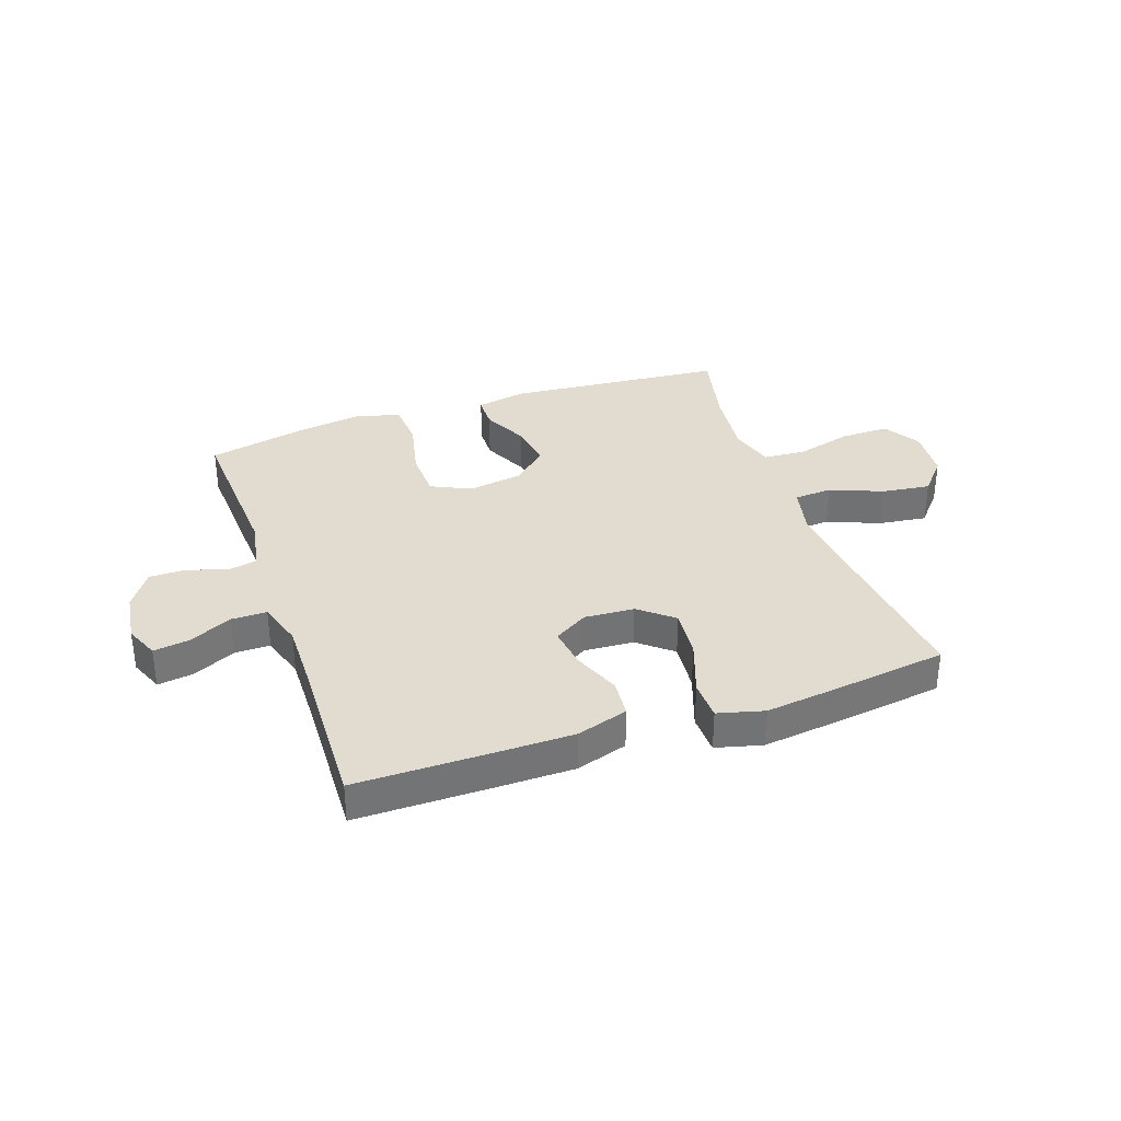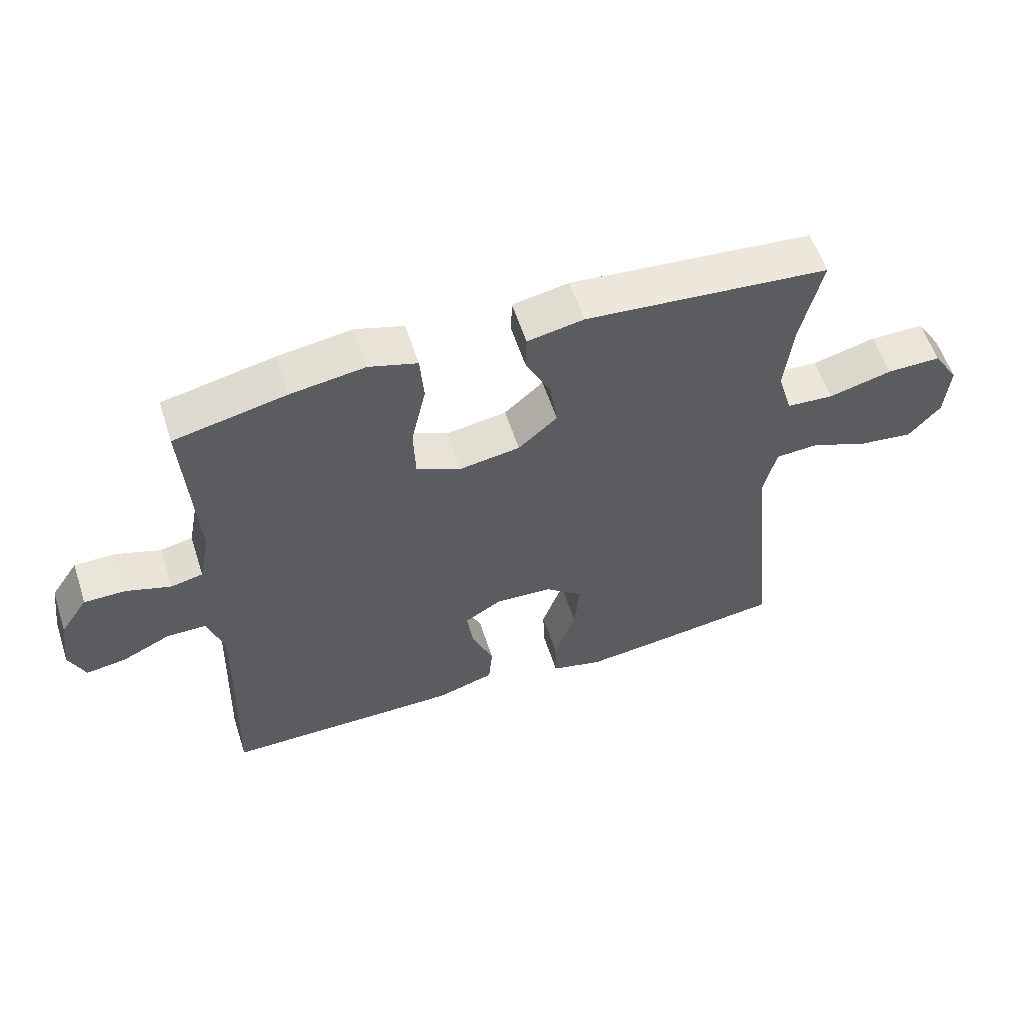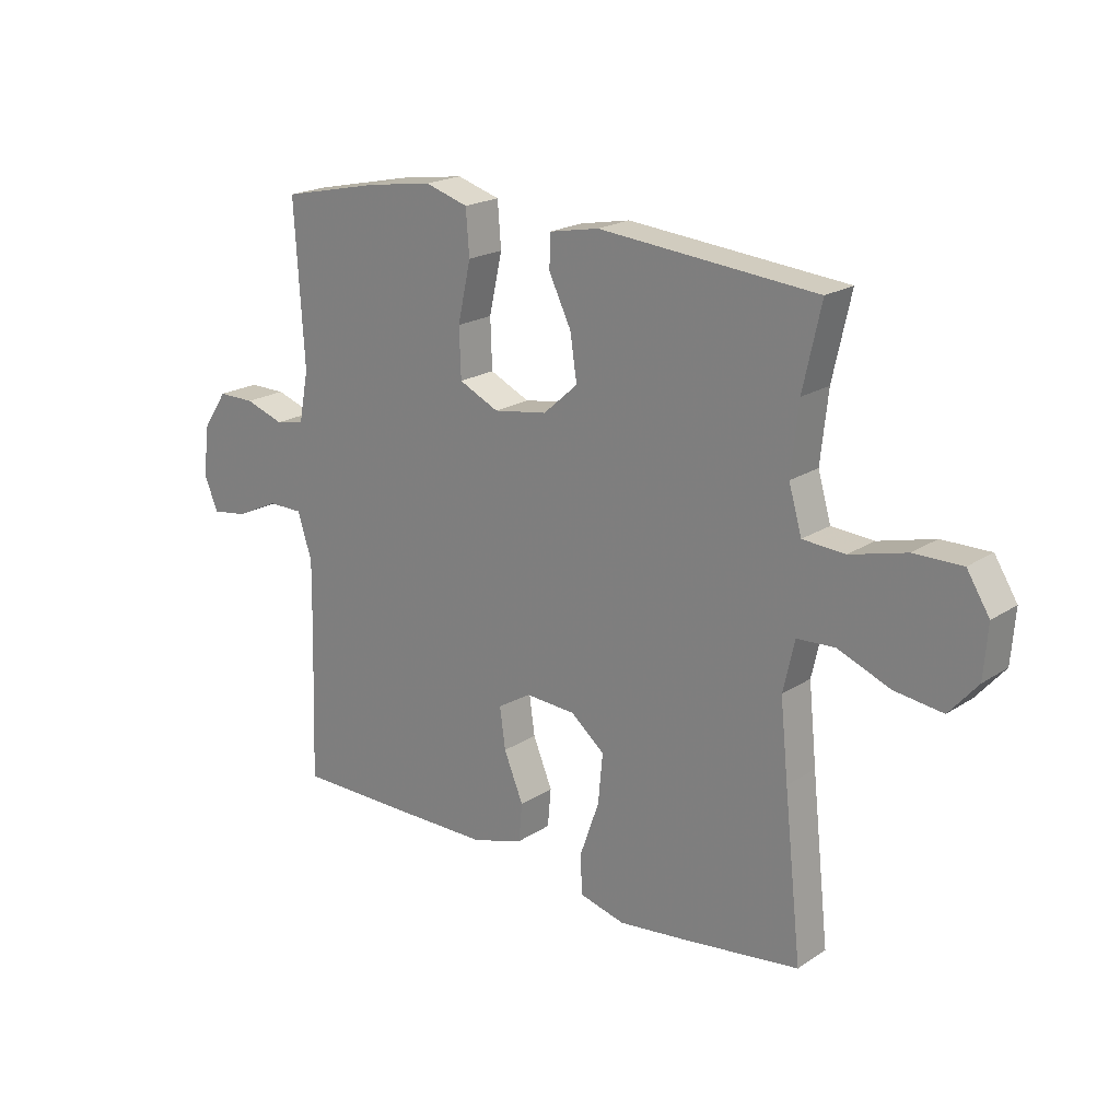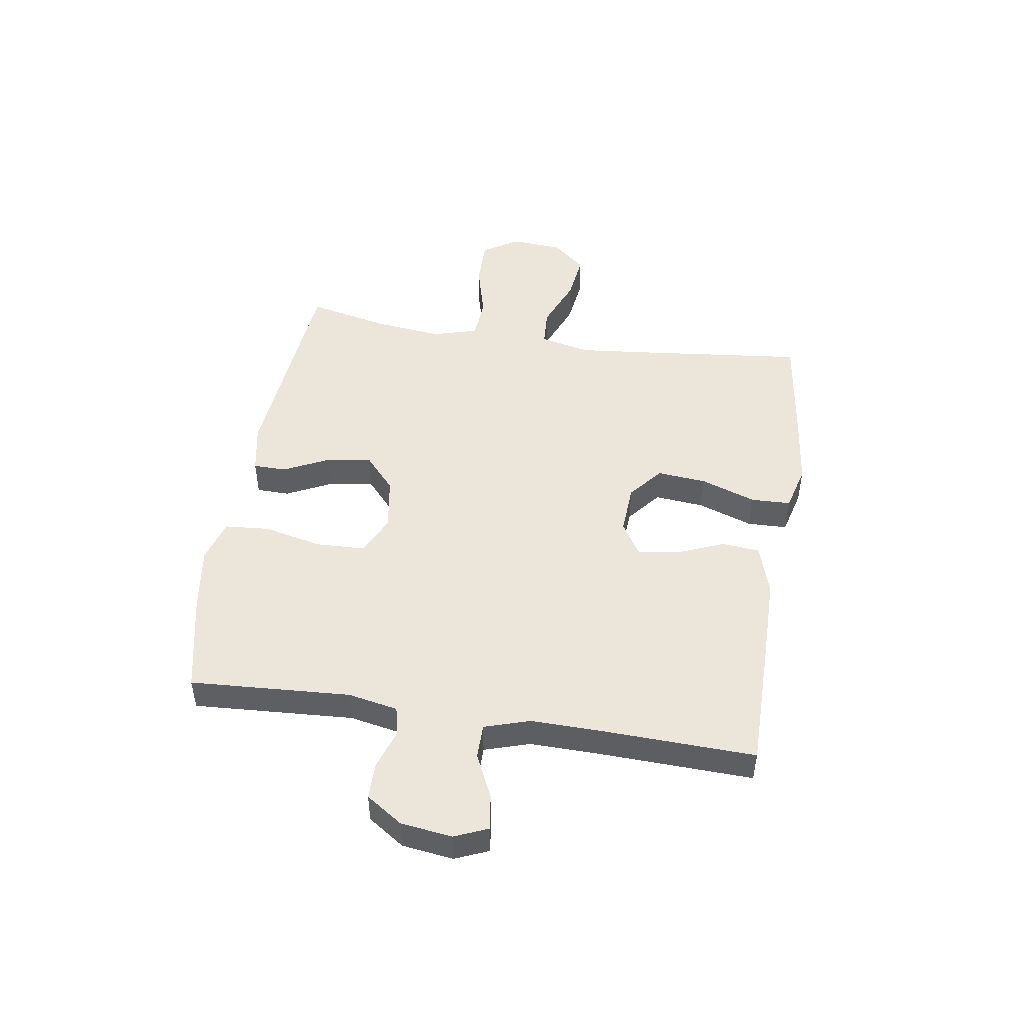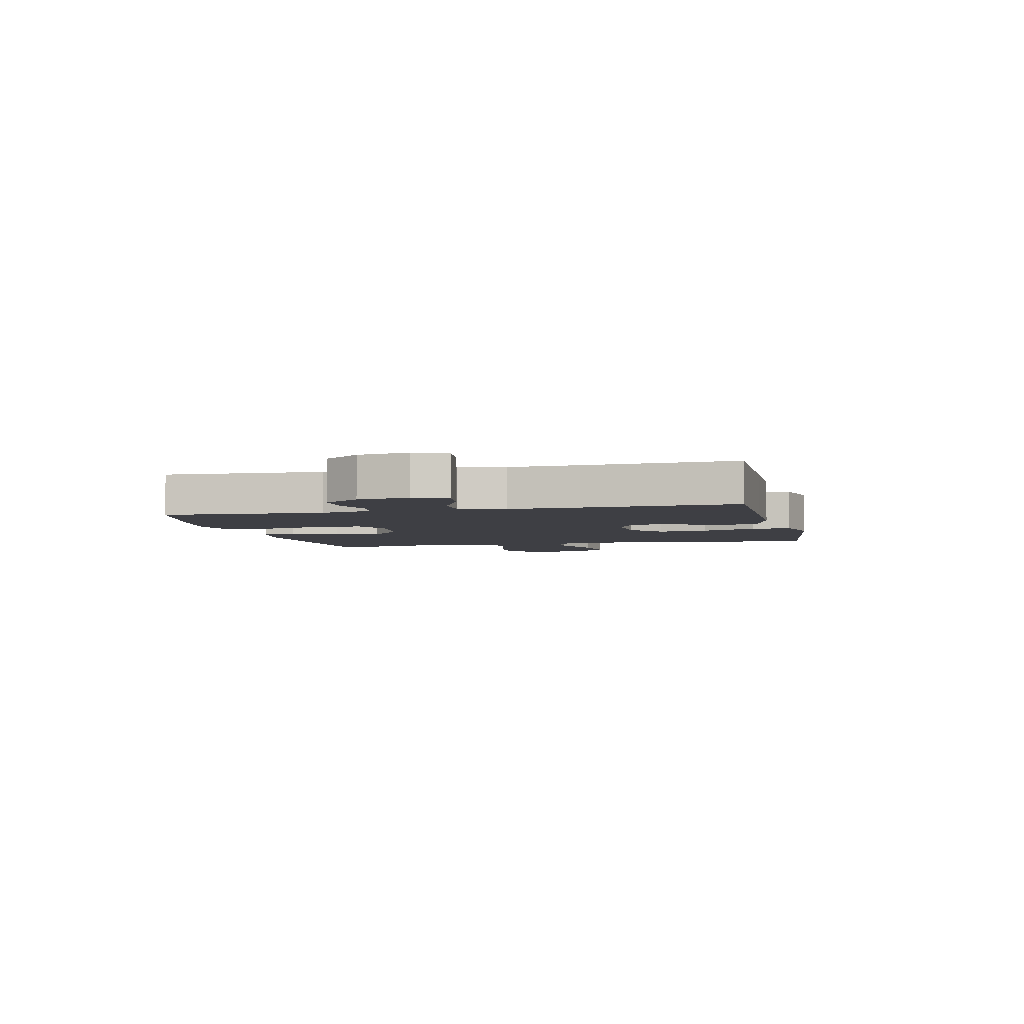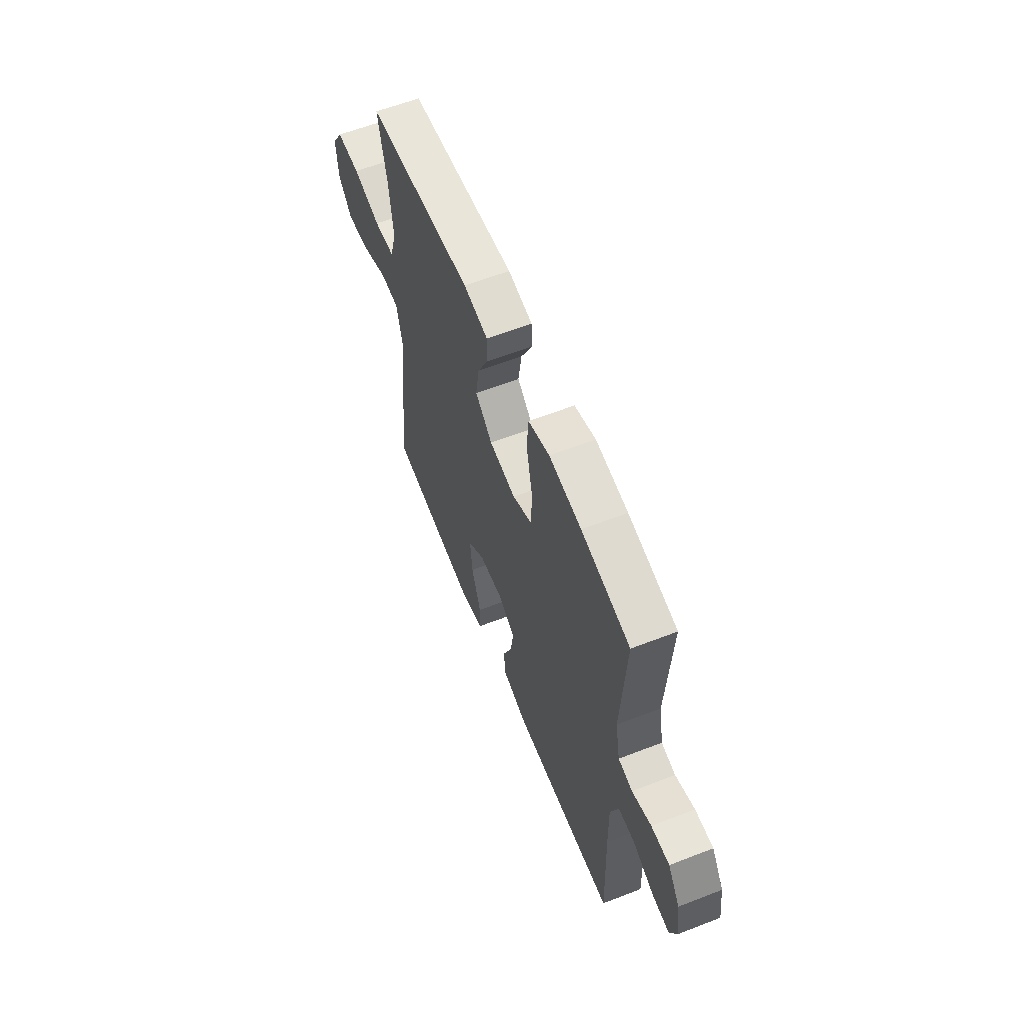
<metadata>
{"format":"obj","ext":"obj","renderer":"f3d","projection":"perspective","resolution":1024,"background":"white","views":[{"elev":34.5,"azim":161.0,"up":"+Y"},{"elev":57.8,"azim":162.1,"up":"+Z"},{"elev":20.3,"azim":-139.7,"up":"+Z"},{"elev":48.3,"azim":98.9,"up":"+Y"},{"elev":-4.4,"azim":103.4,"up":"+Y"},{"elev":60.2,"azim":68.3,"up":"+Z"}]}
</metadata>
<code>
v 0.5 0.07 0.5
v 0.483 0.07 0.218
v 0.5 0.07 0.13
v 0.551 0.07 0.119
v 0.62 0.07 0.142
v 0.685 0.07 0.142
v 0.728 0.07 0.078
v 0.74 0.07 -0.012
v 0.715 0.07 -0.071
v 0.652 0.07 -0.062
v 0.576 0.07 -0.026
v 0.514 0.07 -0.026
v 0.489 0.07 -0.106
v 0.491 0.07 -0.23
v 0.5 0.07 -0.5
v 0.264 0.07 -0.5
v 0.127 0.07 -0.499
v 0.037 0.07 -0.471
v 0.031 0.07 -0.404
v 0.065 0.07 -0.321
v 0.075 0.07 -0.249
v 0.016 0.07 -0.213
v -0.072 0.07 -0.218
v -0.132 0.07 -0.267
v -0.124 0.07 -0.354
v -0.09 0.07 -0.451
v -0.092 0.07 -0.521
v -0.173 0.07 -0.542
v -0.298 0.07 -0.527
v -0.5 0.07 -0.5
v -0.469 0.07 -0.216
v -0.455 0.07 -0.079
v -0.475 0.07 0.01
v -0.542 0.07 0.014
v -0.634 0.07 -0.023
v -0.719 0.07 -0.034
v -0.769 0.07 0.024
v -0.776 0.07 0.115
v -0.736 0.07 0.179
v -0.651 0.07 0.178
v -0.552 0.07 0.152
v -0.478 0.07 0.157
v -0.455 0.07 0.236
v -0.468 0.07 0.356
v -0.5 0.07 0.5
v -0.117 0.07 0.534
v -0.029 0.07 0.517
v -0.028 0.07 0.459
v -0.067 0.07 0.379
v -0.079 0.07 0.3
v -0.018 0.07 0.246
v 0.077 0.07 0.231
v 0.147 0.07 0.264
v 0.15 0.07 0.35
v 0.127 0.07 0.454
v 0.133 0.07 0.532
v 0.209 0.07 0.555
v 0.325 0.07 0.538
v 0.5 0 0.5
v 0.483 0 0.218
v 0.5 0 0.13
v 0.551 0 0.119
v 0.62 0 0.142
v 0.685 0 0.142
v 0.728 0 0.078
v 0.74 0 -0.012
v 0.715 0 -0.071
v 0.652 0 -0.062
v 0.576 0 -0.026
v 0.514 0 -0.026
v 0.489 0 -0.106
v 0.491 0 -0.23
v 0.5 0 -0.5
v 0.264 0 -0.5
v 0.127 0 -0.499
v 0.037 0 -0.471
v 0.031 0 -0.404
v 0.065 0 -0.321
v 0.075 0 -0.249
v 0.016 0 -0.213
v -0.072 0 -0.218
v -0.132 0 -0.267
v -0.124 0 -0.354
v -0.09 0 -0.451
v -0.092 0 -0.521
v -0.173 0 -0.542
v -0.298 0 -0.527
v -0.5 0 -0.5
v -0.469 0 -0.216
v -0.455 0 -0.079
v -0.475 0 0.01
v -0.542 0 0.014
v -0.634 0 -0.023
v -0.719 0 -0.034
v -0.769 0 0.024
v -0.776 0 0.115
v -0.736 0 0.179
v -0.651 0 0.178
v -0.552 0 0.152
v -0.478 0 0.157
v -0.455 0 0.236
v -0.468 0 0.356
v -0.5 0 0.5
v -0.117 0 0.534
v -0.029 0 0.517
v -0.028 0 0.459
v -0.067 0 0.379
v -0.079 0 0.3
v -0.018 0 0.246
v 0.077 0 0.231
v 0.147 0 0.264
v 0.15 0 0.35
v 0.127 0 0.454
v 0.133 0 0.532
v 0.209 0 0.555
v 0.325 0 0.538
f 57 58 1 2
f 54 55 56 57
f 53 54 57 2
f 52 53 2 3
f 51 52 3
f 46 47 48 49
f 44 45 46 49
f 43 44 49 50
f 42 43 50 51
f 38 39 40 41
f 38 41 42
f 37 38 42
f 34 35 36 37
f 34 37 42 51
f 28 29 30 31
f 28 31 32
f 25 26 27 28
f 24 25 28 32
f 23 24 32 33
f 17 18 19 20
f 17 20 21
f 14 15 16 17
f 13 14 17 21
f 12 13 21 22
f 8 9 10 11
f 8 11 12
f 7 8 12
f 4 5 6 7
f 3 4 7 12
f 33 34 51 3
f 22 23 33
f 3 12 22 33
f 60 59 116 115
f 115 114 113 112
f 60 115 112 111
f 61 60 111 110
f 61 110 109
f 107 106 105 104
f 107 104 103 102
f 108 107 102 101
f 109 108 101 100
f 99 98 97 96
f 100 99 96
f 100 96 95
f 95 94 93 92
f 109 100 95 92
f 89 88 87 86
f 90 89 86
f 86 85 84 83
f 90 86 83 82
f 91 90 82 81
f 78 77 76 75
f 79 78 75
f 75 74 73 72
f 79 75 72 71
f 80 79 71 70
f 69 68 67 66
f 70 69 66
f 70 66 65
f 65 64 63 62
f 70 65 62 61
f 61 109 92 91
f 91 81 80
f 91 80 70 61
f 1 59 60 2
f 2 60 61 3
f 3 61 62 4
f 4 62 63 5
f 5 63 64 6
f 6 64 65 7
f 7 65 66 8
f 8 66 67 9
f 9 67 68 10
f 10 68 69 11
f 11 69 70 12
f 12 70 71 13
f 13 71 72 14
f 14 72 73 15
f 15 73 74 16
f 16 74 75 17
f 17 75 76 18
f 18 76 77 19
f 19 77 78 20
f 20 78 79 21
f 21 79 80 22
f 22 80 81 23
f 23 81 82 24
f 24 82 83 25
f 25 83 84 26
f 26 84 85 27
f 27 85 86 28
f 28 86 87 29
f 29 87 88 30
f 30 88 89 31
f 31 89 90 32
f 32 90 91 33
f 33 91 92 34
f 34 92 93 35
f 35 93 94 36
f 36 94 95 37
f 37 95 96 38
f 38 96 97 39
f 39 97 98 40
f 40 98 99 41
f 41 99 100 42
f 42 100 101 43
f 43 101 102 44
f 44 102 103 45
f 45 103 104 46
f 46 104 105 47
f 47 105 106 48
f 48 106 107 49
f 49 107 108 50
f 50 108 109 51
f 51 109 110 52
f 52 110 111 53
f 53 111 112 54
f 54 112 113 55
f 55 113 114 56
f 56 114 115 57
f 57 115 116 58
f 58 116 59 1

</code>
